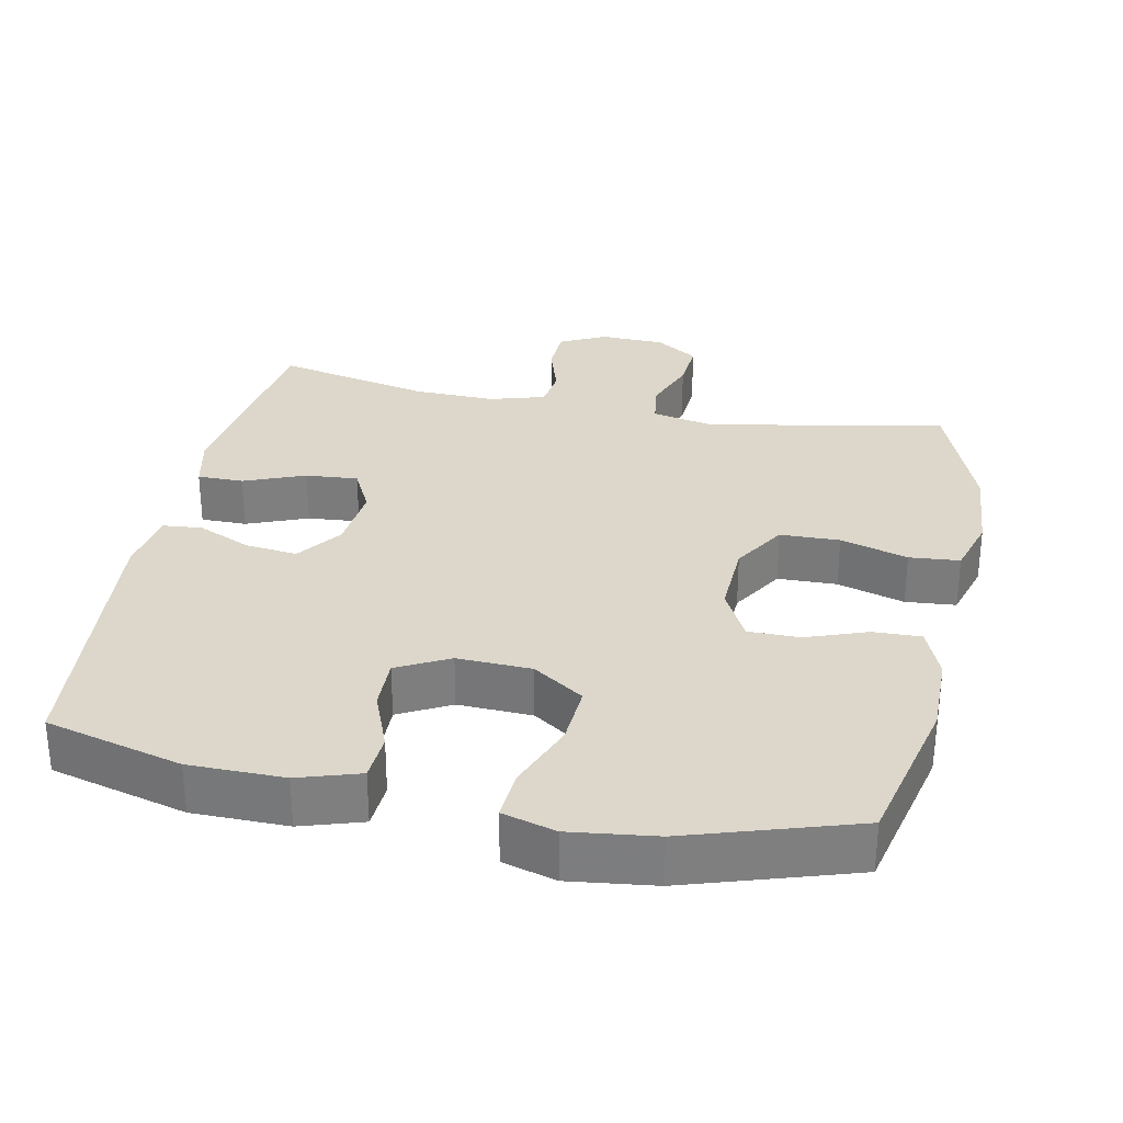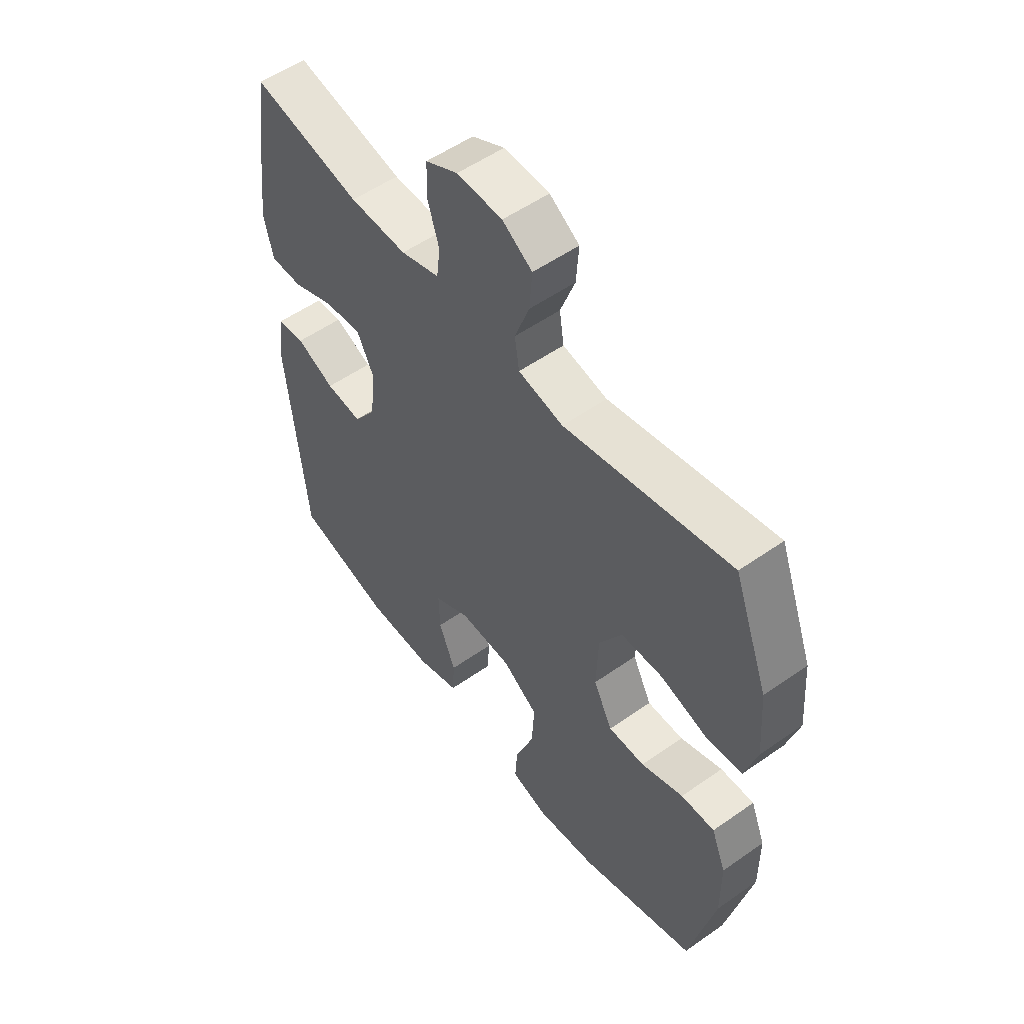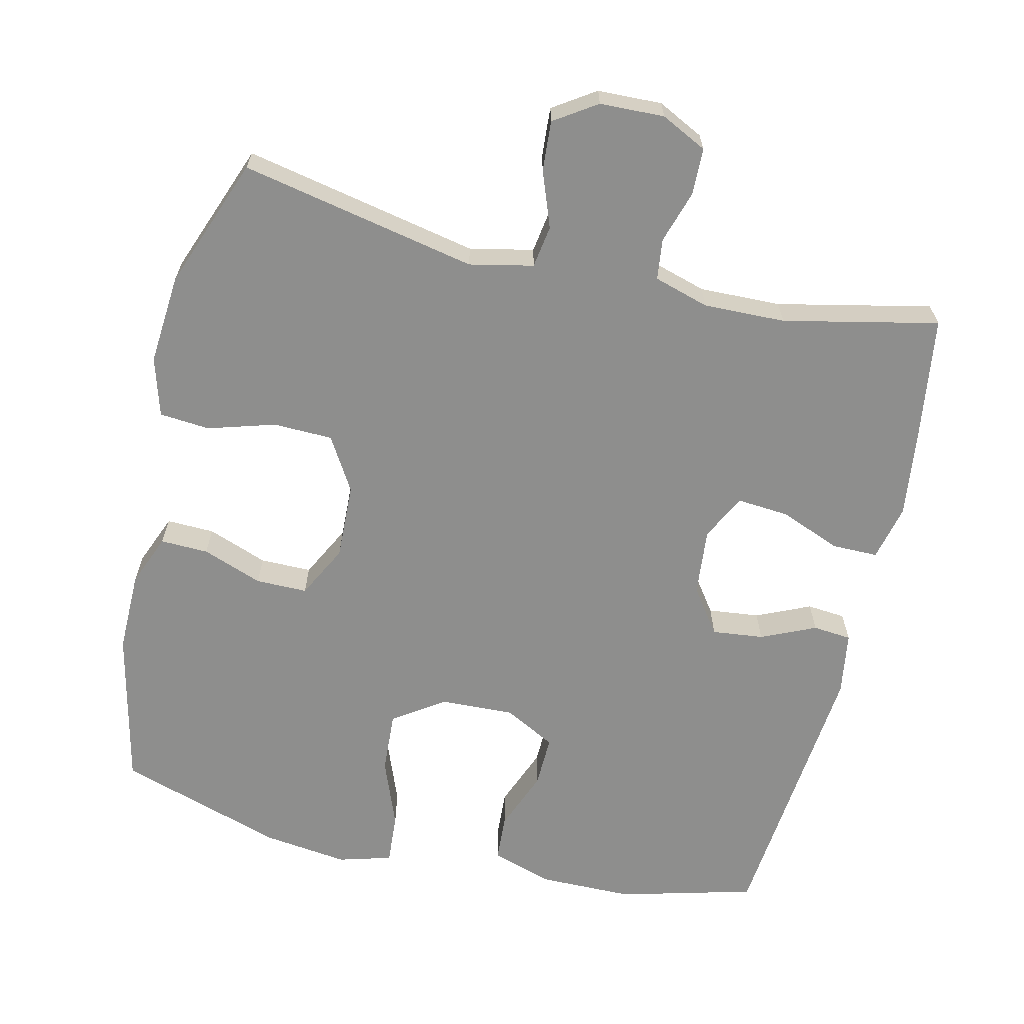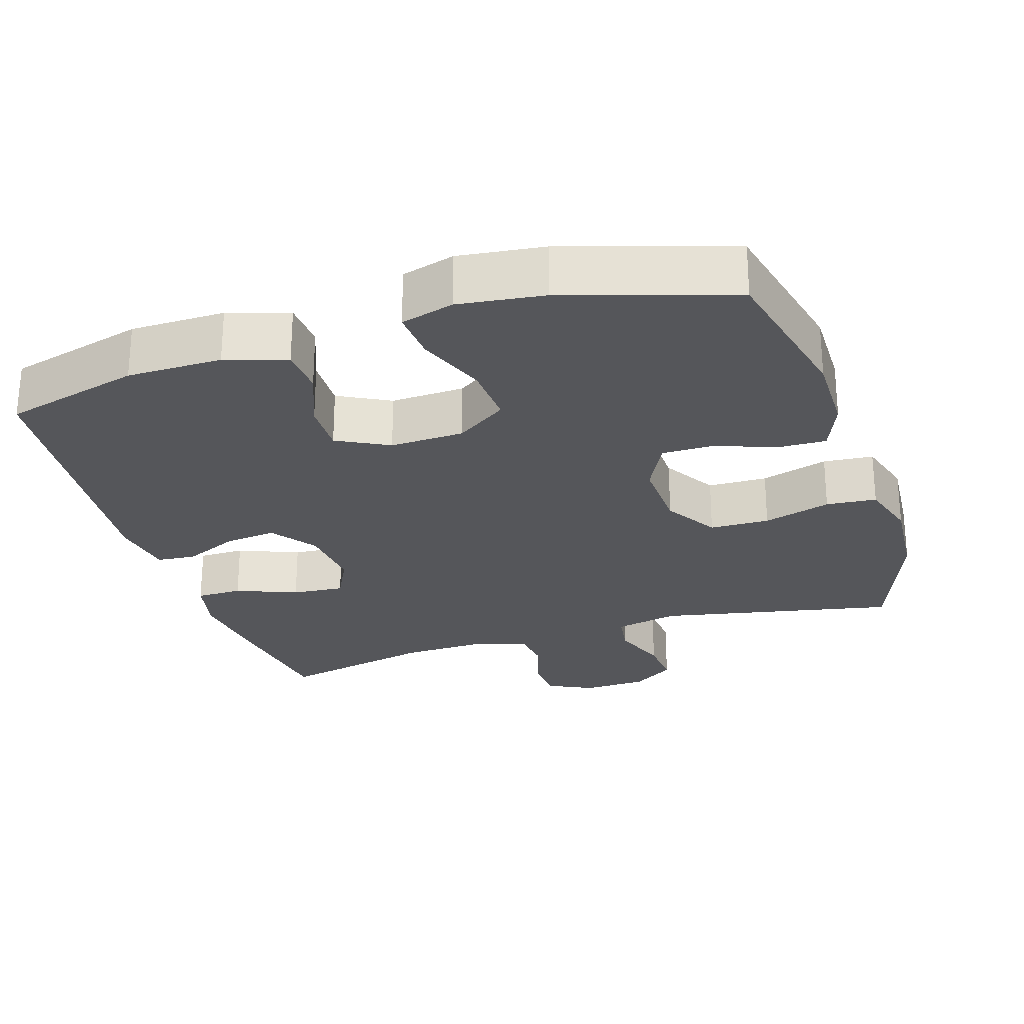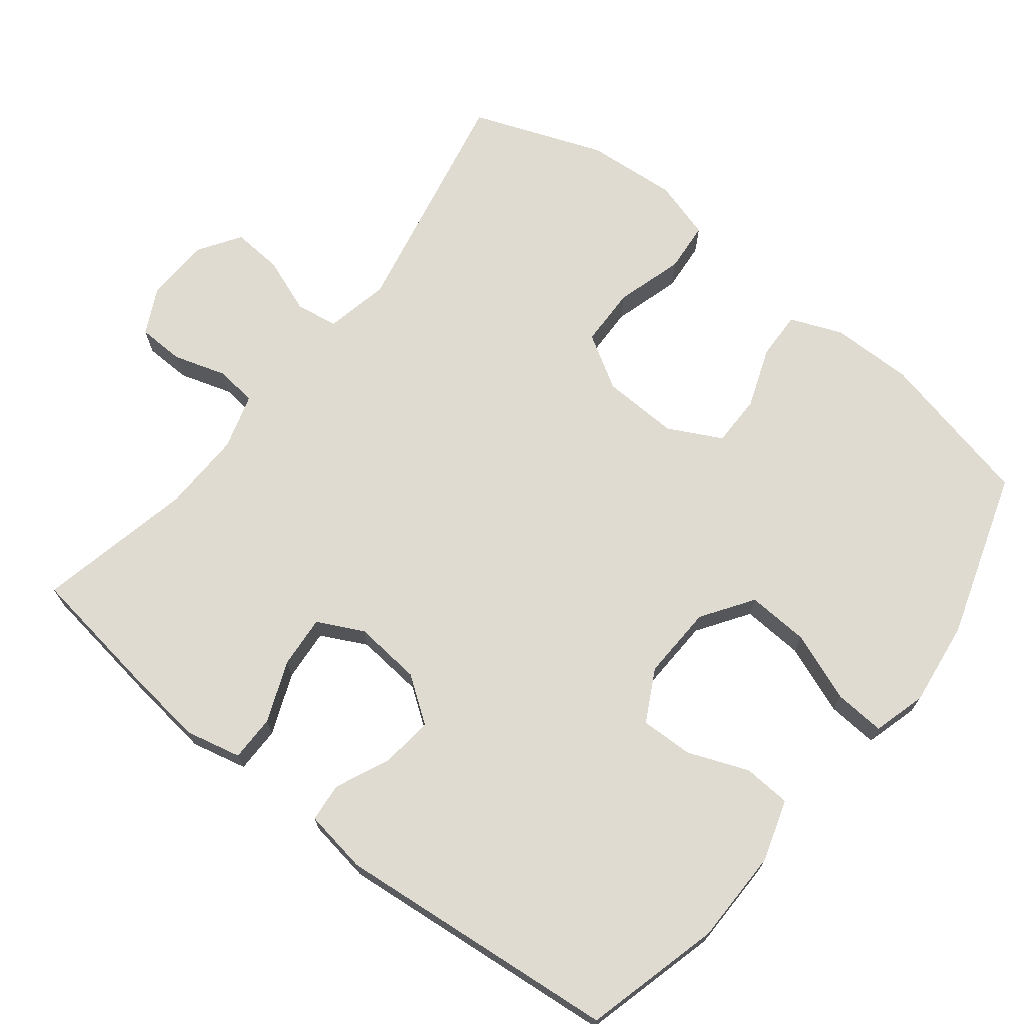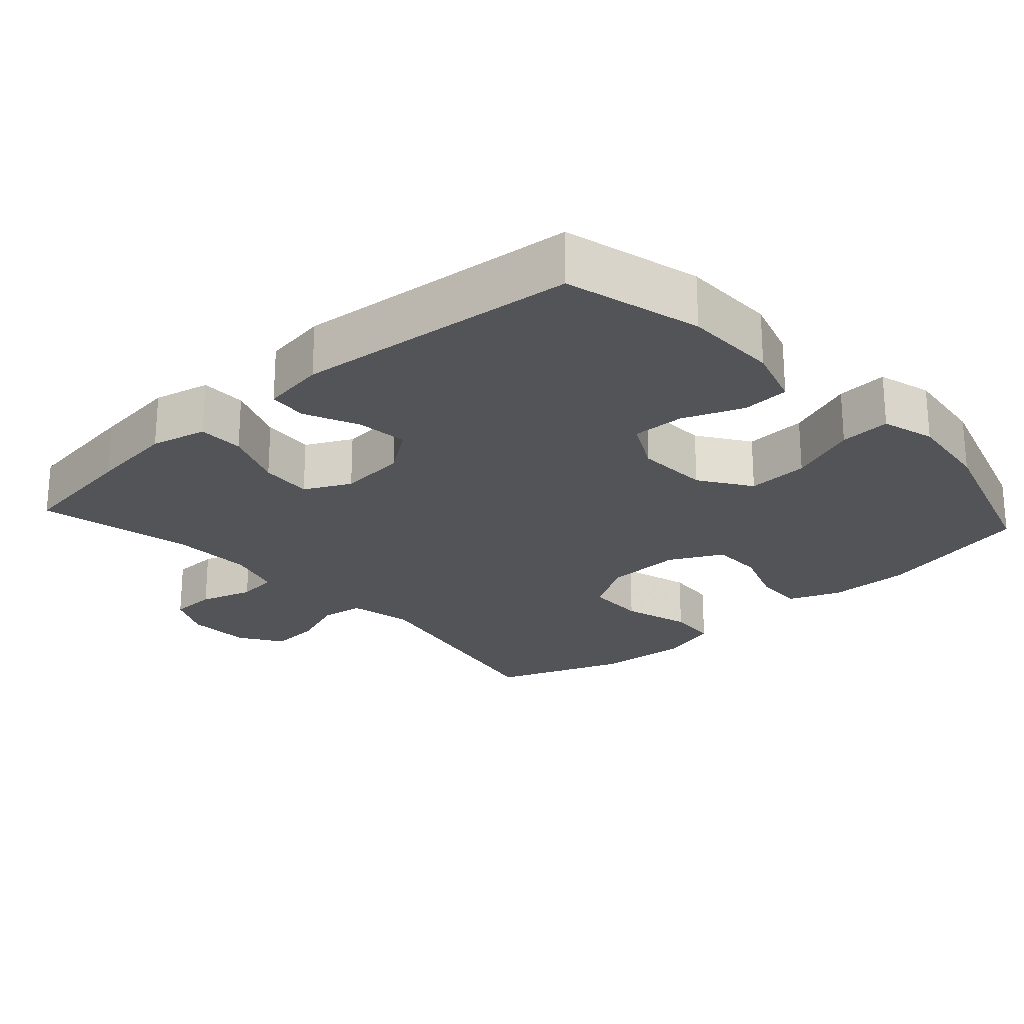
<metadata>
{"format":"obj","ext":"obj","renderer":"f3d","projection":"perspective","resolution":1024,"background":"white","views":[{"elev":30.5,"azim":-168.4,"up":"+Y"},{"elev":54.0,"azim":-126.8,"up":"+Z"},{"elev":-64.8,"azim":-13.2,"up":"+Y"},{"elev":-25.9,"azim":-162.3,"up":"+Y"},{"elev":70.2,"azim":128.2,"up":"+Y"},{"elev":-23.4,"azim":132.2,"up":"+Y"}]}
</metadata>
<code>
v -0.5 0.07 0.5
v -0.17 0.07 0.433
v -0.081 0.07 0.452
v -0.072 0.07 0.511
v -0.101 0.07 0.589
v -0.106 0.07 0.659
v -0.047 0.07 0.698
v 0.043 0.07 0.701
v 0.107 0.07 0.669
v 0.109 0.07 0.604
v 0.086 0.07 0.53
v 0.093 0.07 0.473
v 0.17 0.07 0.45
v 0.284 0.07 0.453
v 0.5 0.07 0.5
v 0.525 0.07 0.326
v 0.54 0.07 0.205
v 0.522 0.07 0.127
v 0.458 0.07 0.127
v 0.373 0.07 0.161
v 0.3 0.07 0.167
v 0.268 0.07 0.103
v 0.277 0.07 0.009
v 0.322 0.07 -0.054
v 0.394 0.07 -0.046
v 0.47 0.07 -0.012
v 0.524 0.07 -0.017
v 0.538 0.07 -0.106
v 0.5 0.07 -0.5
v 0.31 0.07 -0.55
v 0.178 0.07 -0.551
v 0.093 0.07 -0.524
v 0.089 0.07 -0.458
v 0.122 0.07 -0.374
v 0.124 0.07 -0.301
v 0.052 0.07 -0.263
v -0.051 0.07 -0.267
v -0.122 0.07 -0.315
v -0.117 0.07 -0.401
v -0.08 0.07 -0.497
v -0.075 0.07 -0.568
v -0.149 0.07 -0.589
v -0.268 0.07 -0.574
v -0.5 0.07 -0.5
v -0.55 0.07 -0.28
v -0.549 0.07 -0.166
v -0.52 0.07 -0.094
v -0.453 0.07 -0.096
v -0.369 0.07 -0.127
v -0.297 0.07 -0.127
v -0.259 0.07 -0.053
v -0.263 0.07 0.053
v -0.308 0.07 0.128
v -0.391 0.07 0.13
v -0.485 0.07 0.102
v -0.555 0.07 0.108
v -0.579 0.07 0.19
v -0.569 0.07 0.317
v -0.5 0 0.5
v -0.17 0 0.433
v -0.081 0 0.452
v -0.072 0 0.511
v -0.101 0 0.589
v -0.106 0 0.659
v -0.047 0 0.698
v 0.043 0 0.701
v 0.107 0 0.669
v 0.109 0 0.604
v 0.086 0 0.53
v 0.093 0 0.473
v 0.17 0 0.45
v 0.284 0 0.453
v 0.5 0 0.5
v 0.525 0 0.326
v 0.54 0 0.205
v 0.522 0 0.127
v 0.458 0 0.127
v 0.373 0 0.161
v 0.3 0 0.167
v 0.268 0 0.103
v 0.277 0 0.009
v 0.322 0 -0.054
v 0.394 0 -0.046
v 0.47 0 -0.012
v 0.524 0 -0.017
v 0.538 0 -0.106
v 0.5 0 -0.5
v 0.31 0 -0.55
v 0.178 0 -0.551
v 0.093 0 -0.524
v 0.089 0 -0.458
v 0.122 0 -0.374
v 0.124 0 -0.301
v 0.052 0 -0.263
v -0.051 0 -0.267
v -0.122 0 -0.315
v -0.117 0 -0.401
v -0.08 0 -0.497
v -0.075 0 -0.568
v -0.149 0 -0.589
v -0.268 0 -0.574
v -0.5 0 -0.5
v -0.55 0 -0.28
v -0.549 0 -0.166
v -0.52 0 -0.094
v -0.453 0 -0.096
v -0.369 0 -0.127
v -0.297 0 -0.127
v -0.259 0 -0.053
v -0.263 0 0.053
v -0.308 0 0.128
v -0.391 0 0.13
v -0.485 0 0.102
v -0.555 0 0.108
v -0.579 0 0.19
v -0.569 0 0.317
f 57 58 1 2
f 54 55 56 57
f 53 54 57 2
f 52 53 2 3
f 51 52 3
f 46 47 48 49
f 46 49 50
f 45 46 50
f 44 45 50
f 43 44 50
f 42 43 50 51
f 39 40 41 42
f 38 39 42 51
f 31 32 33 34
f 31 34 35
f 30 31 35
f 29 30 35
f 28 29 35
f 25 26 27 28
f 24 25 28 35
f 23 24 35 36
f 17 18 19 20
f 17 20 21
f 14 15 16 17
f 13 14 17 21
f 12 13 21 22
f 8 9 10 11
f 8 11 12
f 7 8 12
f 4 5 6 7
f 4 7 12 22
f 37 38 51 3
f 22 23 36 37
f 3 4 22 37
f 60 59 116 115
f 115 114 113 112
f 60 115 112 111
f 61 60 111 110
f 61 110 109
f 107 106 105 104
f 108 107 104
f 108 104 103
f 108 103 102
f 108 102 101
f 109 108 101 100
f 100 99 98 97
f 109 100 97 96
f 92 91 90 89
f 93 92 89
f 93 89 88
f 93 88 87
f 93 87 86
f 86 85 84 83
f 93 86 83 82
f 94 93 82 81
f 78 77 76 75
f 79 78 75
f 75 74 73 72
f 79 75 72 71
f 80 79 71 70
f 69 68 67 66
f 70 69 66
f 70 66 65
f 65 64 63 62
f 80 70 65 62
f 61 109 96 95
f 95 94 81 80
f 95 80 62 61
f 1 59 60 2
f 2 60 61 3
f 3 61 62 4
f 4 62 63 5
f 5 63 64 6
f 6 64 65 7
f 7 65 66 8
f 8 66 67 9
f 9 67 68 10
f 10 68 69 11
f 11 69 70 12
f 12 70 71 13
f 13 71 72 14
f 14 72 73 15
f 15 73 74 16
f 16 74 75 17
f 17 75 76 18
f 18 76 77 19
f 19 77 78 20
f 20 78 79 21
f 21 79 80 22
f 22 80 81 23
f 23 81 82 24
f 24 82 83 25
f 25 83 84 26
f 26 84 85 27
f 27 85 86 28
f 28 86 87 29
f 29 87 88 30
f 30 88 89 31
f 31 89 90 32
f 32 90 91 33
f 33 91 92 34
f 34 92 93 35
f 35 93 94 36
f 36 94 95 37
f 37 95 96 38
f 38 96 97 39
f 39 97 98 40
f 40 98 99 41
f 41 99 100 42
f 42 100 101 43
f 43 101 102 44
f 44 102 103 45
f 45 103 104 46
f 46 104 105 47
f 47 105 106 48
f 48 106 107 49
f 49 107 108 50
f 50 108 109 51
f 51 109 110 52
f 52 110 111 53
f 53 111 112 54
f 54 112 113 55
f 55 113 114 56
f 56 114 115 57
f 57 115 116 58
f 58 116 59 1

</code>
